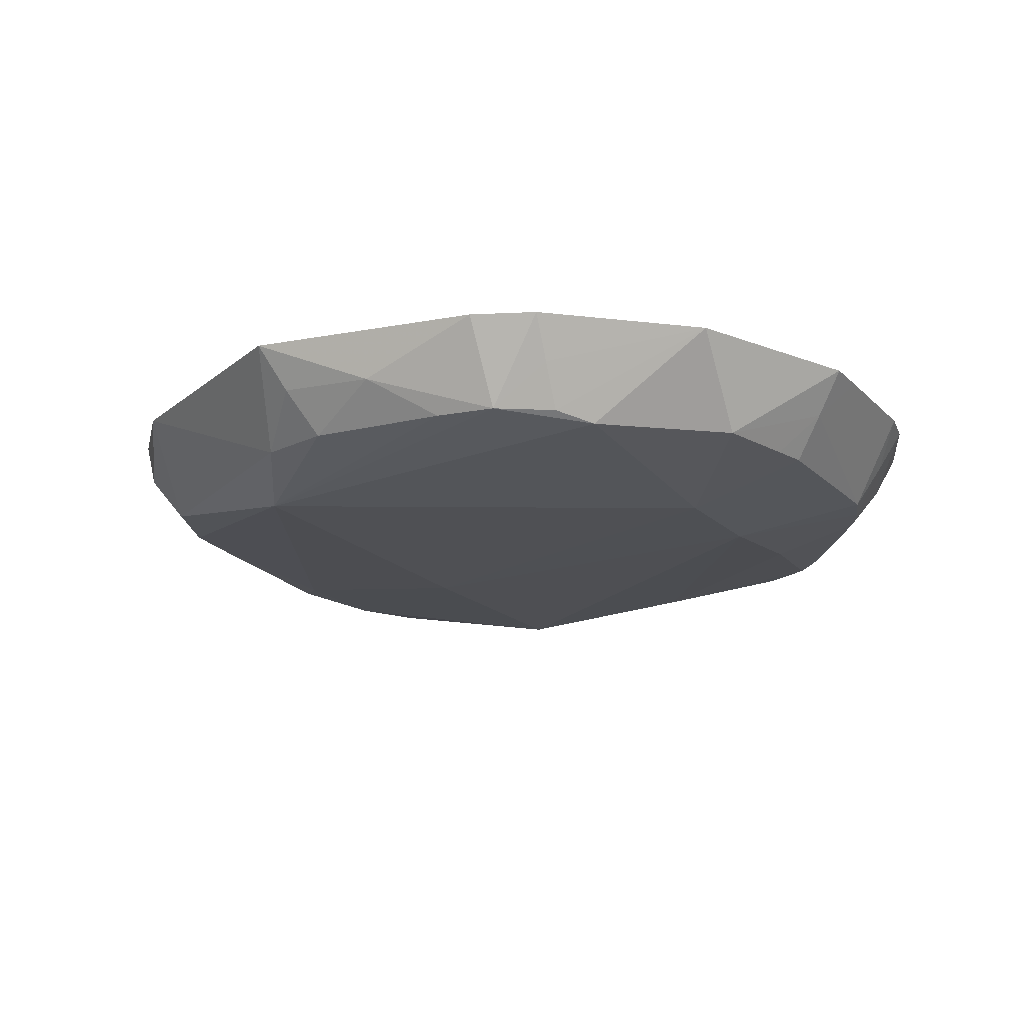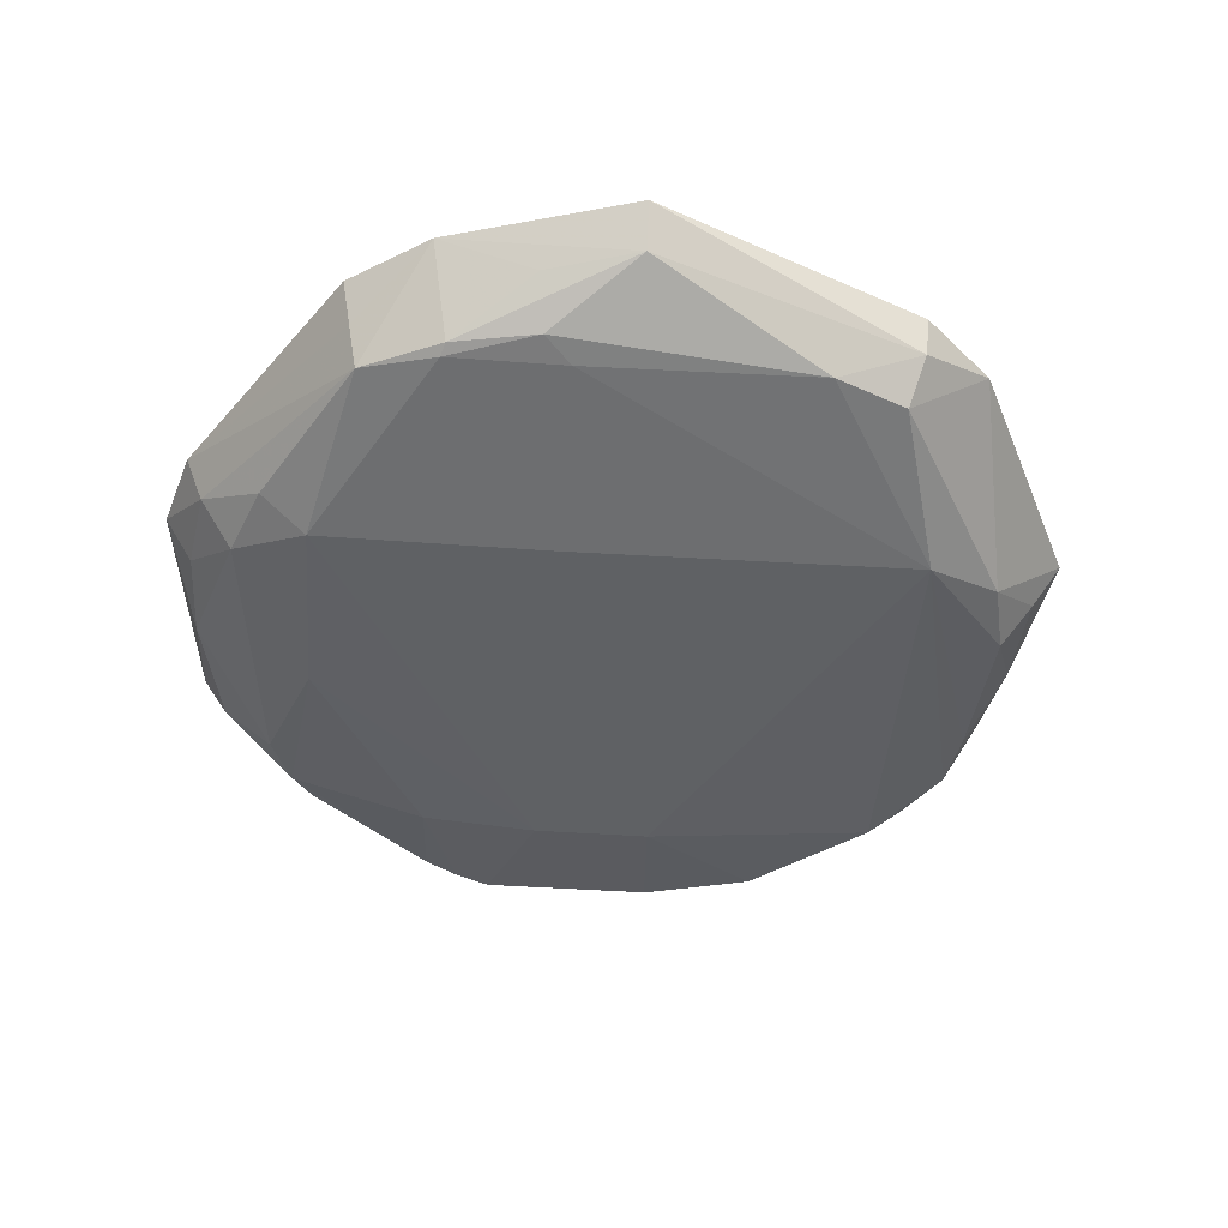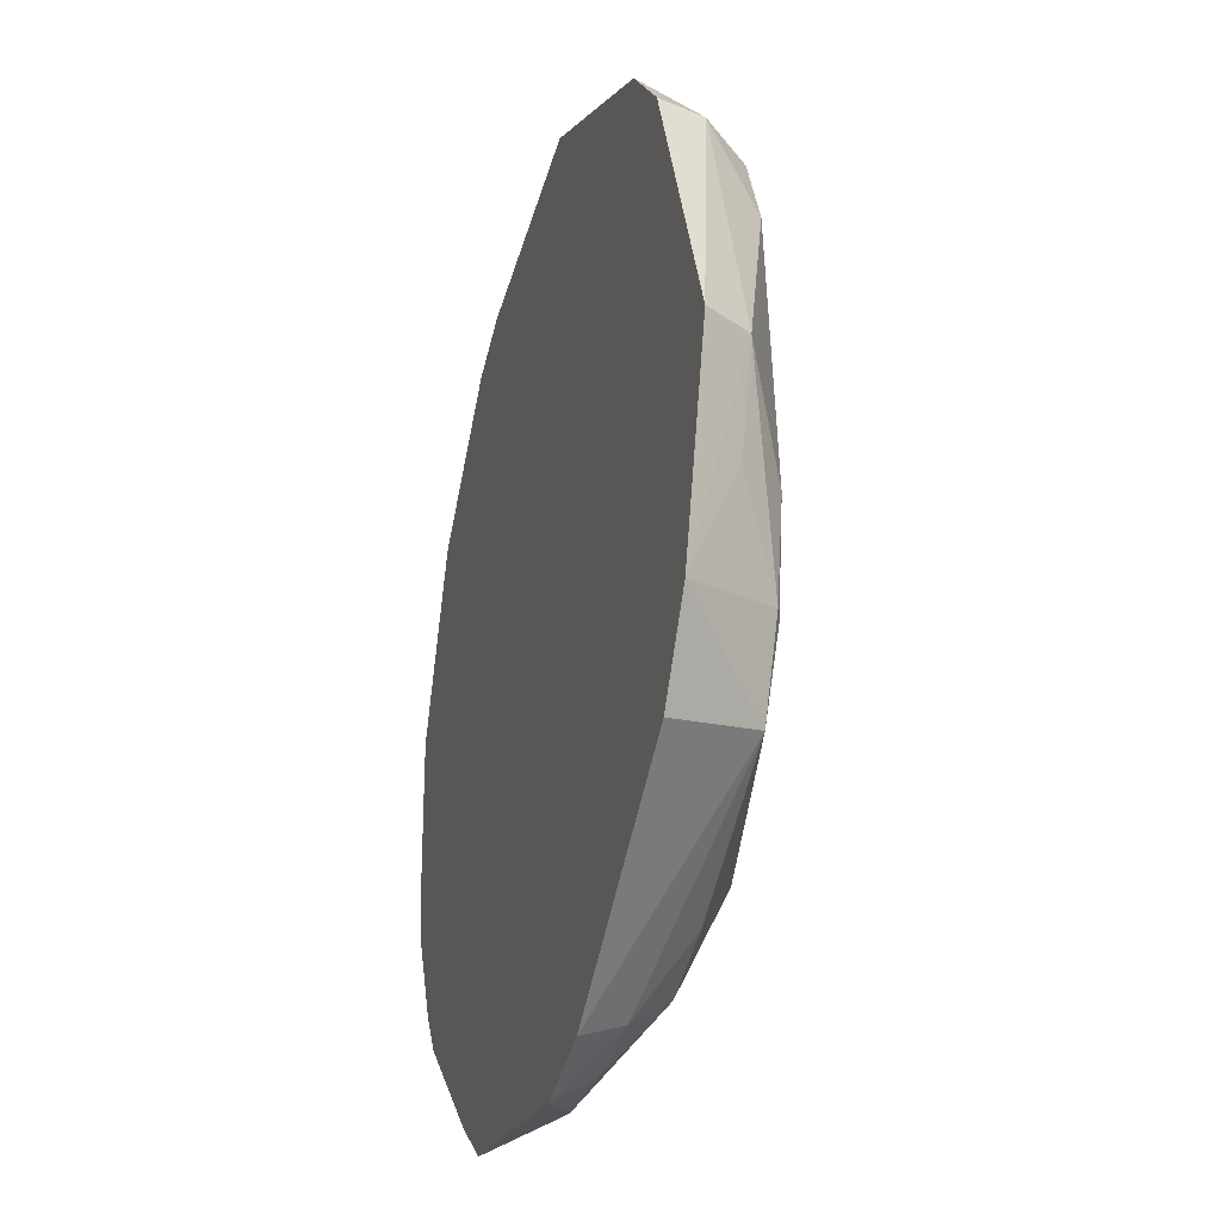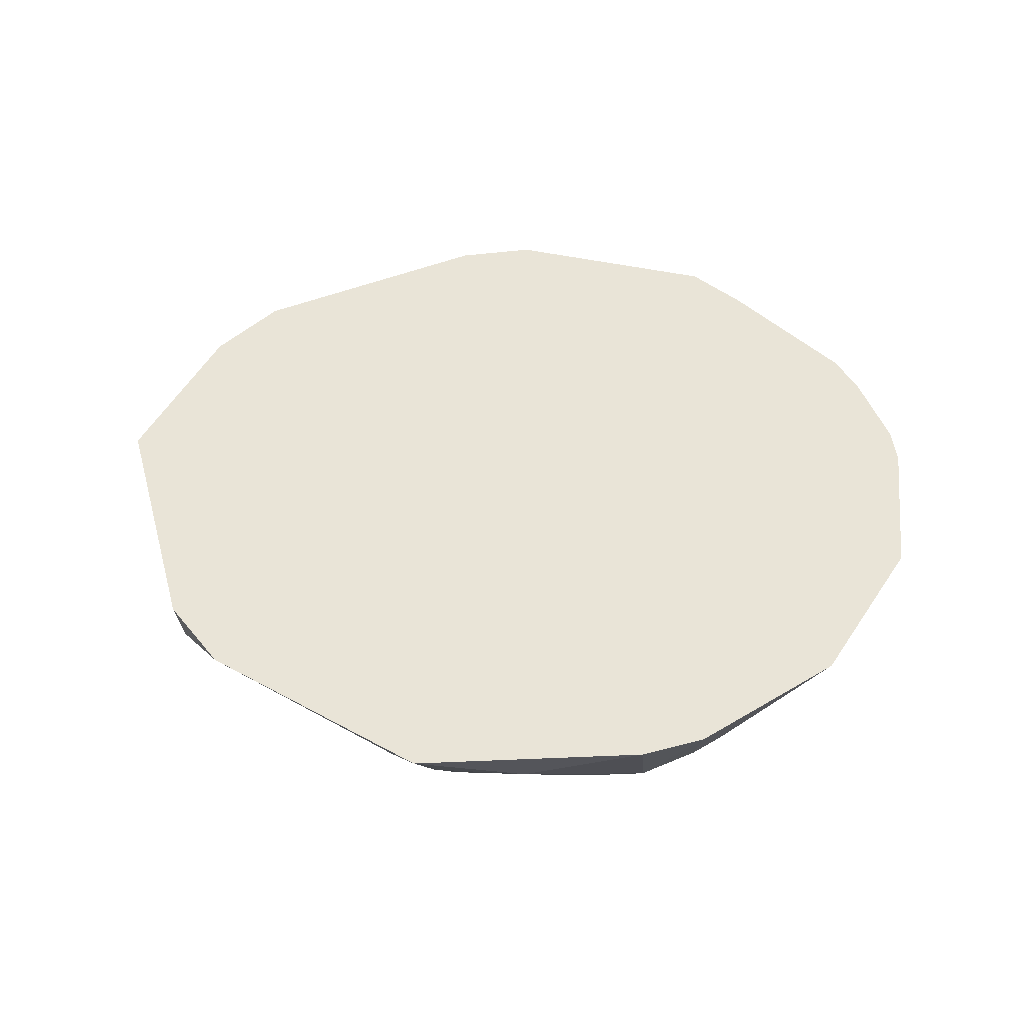
<metadata>
{"format":"obj","ext":"obj","renderer":"f3d","projection":"perspective","resolution":1024,"background":"white","views":[{"elev":-18.5,"azim":-149.8,"up":"+Z"},{"elev":-46.5,"azim":85.6,"up":"+Z"},{"elev":-28.8,"azim":74.2,"up":"+Y"},{"elev":43.0,"azim":-172.6,"up":"+Z"}]}
</metadata>
<code>
v 0.1407 -0.01925 -0.01064
v 0.07634 -0.09551 -0.01855
v 0.07634 -0.01925 -0.01927
v 0.1614 -0.06136 0.01878
v 0.1712 -0.0001365 0.005081
v 0.1793 -0.0001365 0.01878
v 0.1334 -0.0819 -0.008615
v 0.07634 -0.09551 -0.01855
v 0.1407 -0.05738 -0.01028
v 0.07634 -0.09551 -0.01855
v 0.1407 -0.01925 -0.01064
v 0.1407 -0.05738 -0.01028
v -0.04598 -0.1195 0.01878
v -0.02707 -0.1255 0.005081
v -0.02707 -0.1338 0.01878
v -0.02707 -0.1338 0.01878
v -0.09601 -0.06907 0.01878
v -0.08709 -0.08275 0.01878
v -0.08709 -0.08275 0.01878
v -0.04598 -0.1195 0.01878
v -0.02707 -0.1338 0.01878
v 0.1308 0.08031 -0.008615
v 0.1407 0.05701 -0.008856
v 0.07634 0.09514 -0.01806
v 0.07634 0.09514 -0.01806
v 0.1407 0.05701 -0.008856
v 0.1407 -0.01925 -0.01064
v 0.07634 0.09514 -0.01806
v 0.1407 -0.01925 -0.01064
v 0.07634 -0.01925 -0.01927
v 0.1388 -0.08465 0.005081
v 0.1614 -0.06136 0.01878
v 0.1441 -0.08735 0.01878
v 0.1334 -0.0819 -0.008615
v 0.1614 -0.06136 0.01878
v 0.1388 -0.08465 0.005081
v 0.1441 -0.08735 0.01878
v 0.07166 -0.136 0.01878
v 0.1388 -0.08465 0.005081
v 0.1388 -0.08465 0.005081
v 0.07166 -0.136 0.01878
v 0.1334 -0.0819 -0.008615
v 0.06748 -0.1303 0.005081
v 0.07166 -0.136 0.01878
v 0.04607 -0.1437 0.01878
v 0.04607 -0.1437 0.01878
v 0.04137 -0.1345 0.005081
v 0.06748 -0.1303 0.005081
v 0.1334 -0.0819 -0.008615
v 0.07166 -0.136 0.01878
v 0.06748 -0.1303 0.005081
v 0.01195 0.1333 0.003974
v -0.02707 0.1322 0.01878
v 0.04725 0.1457 0.01878
v 0.01195 0.1333 0.003974
v 0.04725 0.1457 0.01878
v 0.04233 0.1361 0.005081
v 0.1407 0.08533 0.005081
v 0.1433 0.0867 0.01878
v 0.1793 -0.0001365 0.01878
v 0.1793 -0.0001365 0.01878
v 0.1712 -0.0001365 0.005081
v 0.1407 0.08533 0.005081
v 0.1712 -0.0001365 0.005081
v 0.1407 0.05701 -0.008856
v 0.1407 0.08533 0.005081
v 0.1407 0.08533 0.005081
v 0.1407 0.05701 -0.008856
v 0.1308 0.08031 -0.008615
v 0.1499 -0.02817 -0.008615
v 0.1407 -0.05738 -0.01028
v 0.1407 -0.01925 -0.01064
v 0.1499 -0.02817 -0.008615
v 0.1407 0.05701 -0.008856
v 0.1712 -0.0001365 0.005081
v 0.1407 -0.01925 -0.01064
v 0.1407 0.05701 -0.008856
v 0.1499 -0.02817 -0.008615
v 0.1449 -0.05601 -0.008615
v 0.1614 -0.06136 0.01878
v 0.1334 -0.0819 -0.008615
v 0.1334 -0.0819 -0.008615
v 0.1407 -0.05738 -0.01028
v 0.1449 -0.05601 -0.008615
v 0.1449 -0.05601 -0.008615
v 0.1499 -0.02817 -0.008615
v 0.1712 -0.0001365 0.005081
v 0.1407 -0.05738 -0.01028
v 0.1499 -0.02817 -0.008615
v 0.1449 -0.05601 -0.008615
v -0.05244 -0.09551 -0.007459
v -0.08272 -0.05579 -0.008615
v -0.04322 -0.1021 -0.008615
v -0.04322 -0.1021 -0.008615
v -0.02707 -0.1255 0.005081
v -0.05244 -0.09551 -0.007459
v -0.05244 -0.09551 -0.007459
v -0.04598 -0.1195 0.01878
v -0.08709 -0.08275 0.01878
v -0.05244 -0.09551 -0.007459
v -0.02707 -0.1255 0.005081
v -0.04598 -0.1195 0.01878
v 0.01195 -0.1336 0.004469
v 0.04137 -0.1345 0.005081
v 0.04607 -0.1437 0.01878
v 0.04607 -0.1437 0.01878
v -0.02707 -0.1338 0.01878
v 0.01195 -0.1336 0.004469
v 0.01195 -0.1336 0.004469
v -0.02707 -0.1338 0.01878
v -0.02707 -0.1255 0.005081
v -0.1123 0.02757 0.01878
v -0.08472 0.05751 -0.008615
v -0.103 0.02455 0.005081
v 0.05983 -0.1197 -0.008615
v 0.06748 -0.1303 0.005081
v 0.04137 -0.1345 0.005081
v 0.04137 -0.1345 0.005081
v 0.01195 -0.1336 0.004469
v 0.05983 -0.1197 -0.008615
v -0.09351 -0.03399 -0.008615
v -0.103 0.02455 0.005081
v -0.09346 0.02143 -0.008615
v -0.02707 -0.1093 -0.008615
v 0.01195 -0.09551 -0.01557
v 0.07634 -0.09551 -0.01855
v 0.07634 -0.09551 -0.01855
v 0.05983 -0.1197 -0.008615
v -0.02707 -0.1093 -0.008615
v -0.04322 -0.1021 -0.008615
v 0.01195 -0.09551 -0.01557
v -0.02707 -0.1093 -0.008615
v -0.02707 -0.1093 -0.008615
v 0.05983 -0.1197 -0.008615
v 0.01195 -0.1336 0.004469
v -0.02707 -0.1093 -0.008615
v -0.02707 -0.1255 0.005081
v -0.04322 -0.1021 -0.008615
v -0.02707 -0.1093 -0.008615
v 0.01195 -0.1336 0.004469
v -0.02707 -0.1255 0.005081
v -0.08825 0.08407 0.01878
v -0.0945 0.06729 0.01878
v -0.02707 0.1322 0.01878
v -0.08825 0.08407 0.01878
v -0.02707 0.1322 0.01878
v -0.04658 0.1231 0.01878
v -0.05244 0.09514 -0.01155
v -0.08472 0.05751 -0.008615
v -0.08825 0.08407 0.01878
v -0.08825 0.08407 0.01878
v -0.08472 0.05751 -0.008615
v -0.1123 0.02757 0.01878
v -0.02707 0.1322 0.01878
v 0.01195 0.1333 0.003974
v -0.02707 0.1172 -0.008615
v -0.04658 0.1231 0.01878
v -0.02707 0.1322 0.01878
v -0.02707 0.1172 -0.008615
v -0.02707 0.1172 -0.008615
v 0.07634 0.09514 -0.01806
v -0.05244 0.09514 -0.01155
v 0.1433 0.0867 0.01878
v 0.1407 0.08533 0.005081
v 0.1228 0.1088 0.01878
v 0.1228 0.1088 0.01878
v 0.1407 0.08533 0.005081
v 0.1308 0.08031 -0.008615
v 0.1712 -0.0001365 0.005081
v 0.1614 -0.06136 0.01878
v 0.1622 -0.03011 0.005081
v 0.1622 -0.03011 0.005081
v 0.1449 -0.05601 -0.008615
v 0.1712 -0.0001365 0.005081
v 0.1614 -0.06136 0.01878
v 0.1449 -0.05601 -0.008615
v 0.1622 -0.03011 0.005081
v -0.1123 0.01336 0.01878
v -0.09351 -0.03399 -0.008615
v -0.1118 -0.02765 0.01878
v -0.1123 0.02757 0.01878
v -0.103 0.02455 0.005081
v -0.1123 0.01336 0.01878
v -0.1123 0.01336 0.01878
v -0.103 0.02455 0.005081
v -0.09351 -0.03399 -0.008615
v 0.1334 -0.0819 -0.008615
v 0.06748 -0.1303 0.005081
v 0.08335 -0.1106 -0.008615
v 0.06748 -0.1303 0.005081
v 0.05983 -0.1197 -0.008615
v 0.08335 -0.1106 -0.008615
v 0.08335 -0.1106 -0.008615
v 0.07634 -0.09551 -0.01855
v 0.1334 -0.0819 -0.008615
v 0.08335 -0.1106 -0.008615
v 0.05983 -0.1197 -0.008615
v 0.07634 -0.09551 -0.01855
v -0.09088 0.03238 -0.008615
v -0.103 0.02455 0.005081
v -0.08472 0.05751 -0.008615
v -0.09088 0.03238 -0.008615
v -0.09346 0.02143 -0.008615
v -0.103 0.02455 0.005081
v -0.0945 0.06729 0.01878
v -0.08825 0.08407 0.01878
v -0.1007 0.05339 0.01878
v -0.04382 0.1056 -0.008615
v -0.02707 0.1172 -0.008615
v -0.05244 0.09514 -0.01155
v -0.05244 0.09514 -0.01155
v -0.08825 0.08407 0.01878
v -0.04382 0.1056 -0.008615
v 0.04233 0.1361 0.005081
v 0.04725 0.1457 0.01878
v 0.06006 0.1198 -0.008615
v 0.1308 0.08031 -0.008615
v 0.07634 0.09514 -0.01806
v 0.06006 0.1198 -0.008615
v 0.04725 0.1457 0.01878
v 0.1228 0.1088 0.01878
v 0.06006 0.1198 -0.008615
v 0.06006 0.1198 -0.008615
v 0.1228 0.1088 0.01878
v 0.1308 0.08031 -0.008615
v 0.03668 0.125 -0.008615
v 0.01195 0.1333 0.003974
v 0.04233 0.1361 0.005081
v 0.04233 0.1361 0.005081
v 0.06006 0.1198 -0.008615
v 0.03668 0.125 -0.008615
v 0.03668 0.125 -0.008615
v 0.06006 0.1198 -0.008615
v 0.07634 0.09514 -0.01806
v -0.09059 -0.06366 0.005081
v -0.08896 -0.0451 -0.008615
v -0.08272 -0.05579 -0.008615
v -0.08709 -0.08275 0.01878
v -0.09601 -0.06907 0.01878
v -0.09059 -0.06366 0.005081
v -0.09059 -0.06366 0.005081
v -0.05244 -0.09551 -0.007459
v -0.08709 -0.08275 0.01878
v -0.08272 -0.05579 -0.008615
v -0.05244 -0.09551 -0.007459
v -0.09059 -0.06366 0.005081
v 0.07634 -0.09551 -0.01855
v 0.01195 -0.09551 -0.01557
v -0.05244 -0.01925 -0.0184
v -0.05244 -0.01925 -0.0184
v -0.08896 -0.0451 -0.008615
v -0.09351 -0.03399 -0.008615
v 0.07634 -0.01925 -0.01927
v 0.07634 -0.09551 -0.01855
v -0.05244 -0.01925 -0.0184
v -0.1066 0.04038 0.01878
v -0.08825 0.08407 0.01878
v -0.1123 0.02757 0.01878
v -0.1066 0.04038 0.01878
v -0.1007 0.05339 0.01878
v -0.08825 0.08407 0.01878
v -0.04521 0.1144 0.005081
v -0.08825 0.08407 0.01878
v -0.04658 0.1231 0.01878
v -0.04521 0.1144 0.005081
v -0.04382 0.1056 -0.008615
v -0.08825 0.08407 0.01878
v -0.04658 0.1231 0.01878
v -0.02707 0.1172 -0.008615
v -0.04521 0.1144 0.005081
v -0.02707 0.1172 -0.008615
v -0.04382 0.1056 -0.008615
v -0.04521 0.1144 0.005081
v -0.007943 0.1206 -0.008615
v -0.02707 0.1172 -0.008615
v 0.01195 0.1333 0.003974
v 0.07634 0.09514 -0.01806
v -0.02707 0.1172 -0.008615
v -0.007943 0.1206 -0.008615
v -0.1025 -0.05496 0.01878
v -0.09059 -0.06366 0.005081
v -0.09601 -0.06907 0.01878
v -0.1086 -0.0417 0.01878
v -0.09059 -0.06366 0.005081
v -0.1025 -0.05496 0.01878
v -0.1013 -0.03797 0.005081
v -0.09059 -0.06366 0.005081
v -0.1086 -0.0417 0.01878
v -0.1013 -0.03797 0.005081
v -0.1086 -0.0417 0.01878
v -0.1118 -0.02765 0.01878
v -0.1118 -0.02765 0.01878
v -0.09351 -0.03399 -0.008615
v -0.1013 -0.03797 0.005081
v -0.09351 -0.03399 -0.008615
v -0.08896 -0.0451 -0.008615
v -0.1013 -0.03797 0.005081
v -0.08896 -0.0451 -0.008615
v -0.09059 -0.06366 0.005081
v -0.1013 -0.03797 0.005081
v -0.08272 -0.05579 -0.008615
v -0.08896 -0.0451 -0.008615
v -0.05244 -0.05738 -0.01503
v -0.08896 -0.0451 -0.008615
v -0.05244 -0.01925 -0.0184
v -0.05244 -0.05738 -0.01503
v -0.04322 -0.1021 -0.008615
v -0.08272 -0.05579 -0.008615
v -0.05244 -0.05738 -0.01503
v -0.05244 -0.05738 -0.01503
v 0.01195 -0.09551 -0.01557
v -0.04322 -0.1021 -0.008615
v -0.05244 -0.05738 -0.01503
v -0.05244 -0.01925 -0.0184
v 0.01195 -0.09551 -0.01557
v -0.09351 -0.03399 -0.008615
v -0.09346 0.02143 -0.008615
v -0.05244 0.01888 -0.01849
v -0.05244 0.01888 -0.01849
v -0.05244 -0.01925 -0.0184
v -0.09351 -0.03399 -0.008615
v -0.09346 0.02143 -0.008615
v -0.09088 0.03238 -0.008615
v -0.05244 0.01888 -0.01849
v -0.05244 0.01888 -0.01849
v -0.09088 0.03238 -0.008615
v -0.08472 0.05751 -0.008615
v -0.05244 0.01888 -0.01849
v -0.08472 0.05751 -0.008615
v -0.05244 0.09514 -0.01155
v -0.05244 0.09514 -0.01155
v 0.07634 0.09514 -0.01806
v -0.05244 0.01888 -0.01849
v -0.05244 0.01888 -0.01849
v 0.07634 0.09514 -0.01806
v 0.07634 -0.01925 -0.01927
v 0.07634 -0.01925 -0.01927
v -0.05244 -0.01925 -0.0184
v -0.05244 0.01888 -0.01849
v 0.01195 0.1333 0.003974
v 0.03668 0.125 -0.008615
v 0.01283 0.1227 -0.008615
v 0.01283 0.1227 -0.008615
v -0.007943 0.1206 -0.008615
v 0.01195 0.1333 0.003974
v 0.01283 0.1227 -0.008615
v 0.03668 0.125 -0.008615
v 0.07634 0.09514 -0.01806
v 0.07634 0.09514 -0.01806
v -0.007943 0.1206 -0.008615
v 0.01283 0.1227 -0.008615
v 0.04607 -0.1437 0.01878
v 0.07166 -0.136 0.01878
v -0.1025 -0.05496 0.01878
v 0.1793 -0.0001365 0.01878
v 0.1433 0.0867 0.01878
v -0.1025 -0.05496 0.01878
v -0.1025 -0.05496 0.01878
v -0.1066 0.04038 0.01878
v -0.1123 0.02757 0.01878
v -0.1025 -0.05496 0.01878
v 0.1614 -0.06136 0.01878
v 0.1793 -0.0001365 0.01878
v -0.1025 -0.05496 0.01878
v -0.02707 -0.1338 0.01878
v 0.04607 -0.1437 0.01878
v 0.1433 0.0867 0.01878
v 0.1228 0.1088 0.01878
v -0.1025 -0.05496 0.01878
v 0.1441 -0.08735 0.01878
v 0.1614 -0.06136 0.01878
v -0.1025 -0.05496 0.01878
v -0.1025 -0.05496 0.01878
v 0.07166 -0.136 0.01878
v 0.1441 -0.08735 0.01878
v 0.04725 0.1457 0.01878
v -0.02707 0.1322 0.01878
v -0.1025 -0.05496 0.01878
v -0.1025 -0.05496 0.01878
v 0.1228 0.1088 0.01878
v 0.04725 0.1457 0.01878
v -0.1123 0.02757 0.01878
v -0.1123 0.01336 0.01878
v -0.1025 -0.05496 0.01878
v -0.09601 -0.06907 0.01878
v -0.02707 -0.1338 0.01878
v -0.1025 -0.05496 0.01878
v -0.02707 0.1322 0.01878
v -0.0945 0.06729 0.01878
v -0.1025 -0.05496 0.01878
v -0.1025 -0.05496 0.01878
v -0.1123 0.01336 0.01878
v -0.1118 -0.02765 0.01878
v -0.1118 -0.02765 0.01878
v -0.1086 -0.0417 0.01878
v -0.1025 -0.05496 0.01878
v -0.0945 0.06729 0.01878
v -0.1007 0.05339 0.01878
v -0.1025 -0.05496 0.01878
v -0.1007 0.05339 0.01878
v -0.1066 0.04038 0.01878
v -0.1025 -0.05496 0.01878
f 1 2 3
f 4 5 6
f 7 8 9
f 10 11 12
f 13 14 15
f 16 17 18
f 19 20 21
f 22 23 24
f 25 26 27
f 28 29 30
f 31 32 33
f 34 35 36
f 37 38 39
f 40 41 42
f 43 44 45
f 46 47 48
f 49 50 51
f 52 53 54
f 55 56 57
f 58 59 60
f 61 62 63
f 64 65 66
f 67 68 69
f 70 71 72
f 73 74 75
f 76 77 78
f 79 80 81
f 82 83 84
f 85 86 87
f 88 89 90
f 91 92 93
f 94 95 96
f 97 98 99
f 100 101 102
f 103 104 105
f 106 107 108
f 109 110 111
f 112 113 114
f 115 116 117
f 118 119 120
f 121 122 123
f 124 125 126
f 127 128 129
f 130 131 132
f 133 134 135
f 136 137 138
f 139 140 141
f 142 143 144
f 145 146 147
f 148 149 150
f 151 152 153
f 154 155 156
f 157 158 159
f 160 161 162
f 163 164 165
f 166 167 168
f 169 170 171
f 172 173 174
f 175 176 177
f 178 179 180
f 181 182 183
f 184 185 186
f 187 188 189
f 190 191 192
f 193 194 195
f 196 197 198
f 199 200 201
f 202 203 204
f 205 206 207
f 208 209 210
f 211 212 213
f 214 215 216
f 217 218 219
f 220 221 222
f 223 224 225
f 226 227 228
f 229 230 231
f 232 233 234
f 235 236 237
f 238 239 240
f 241 242 243
f 244 245 246
f 247 248 249
f 250 251 252
f 253 254 255
f 256 257 258
f 259 260 261
f 262 263 264
f 265 266 267
f 268 269 270
f 271 272 273
f 274 275 276
f 277 278 279
f 280 281 282
f 283 284 285
f 286 287 288
f 289 290 291
f 292 293 294
f 295 296 297
f 298 299 300
f 301 302 303
f 304 305 306
f 307 308 309
f 310 311 312
f 313 314 315
f 316 317 318
f 319 320 321
f 322 323 324
f 325 326 327
f 328 329 330
f 331 332 333
f 334 335 336
f 337 338 339
f 340 341 342
f 343 344 345
f 346 347 348
f 349 350 351
f 352 353 354
f 355 356 357
f 358 359 360
f 361 362 363
f 364 365 366
f 367 368 369
f 370 371 372
f 373 374 375
f 376 377 378
f 379 380 381
f 382 383 384
f 385 386 387
f 388 389 390
f 391 392 393
f 394 395 396
f 397 398 399
f 400 401 402

</code>
